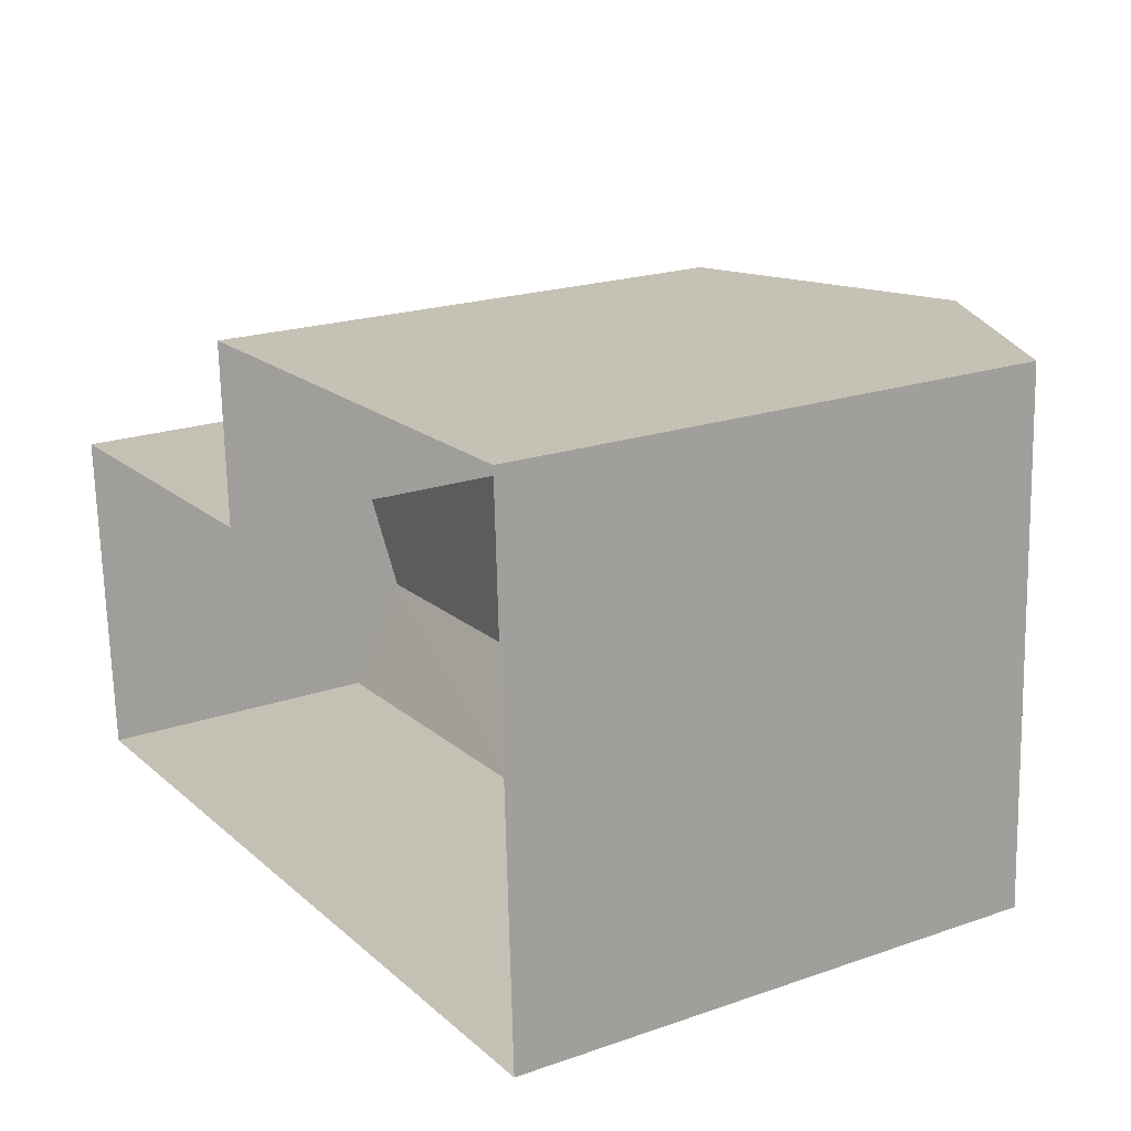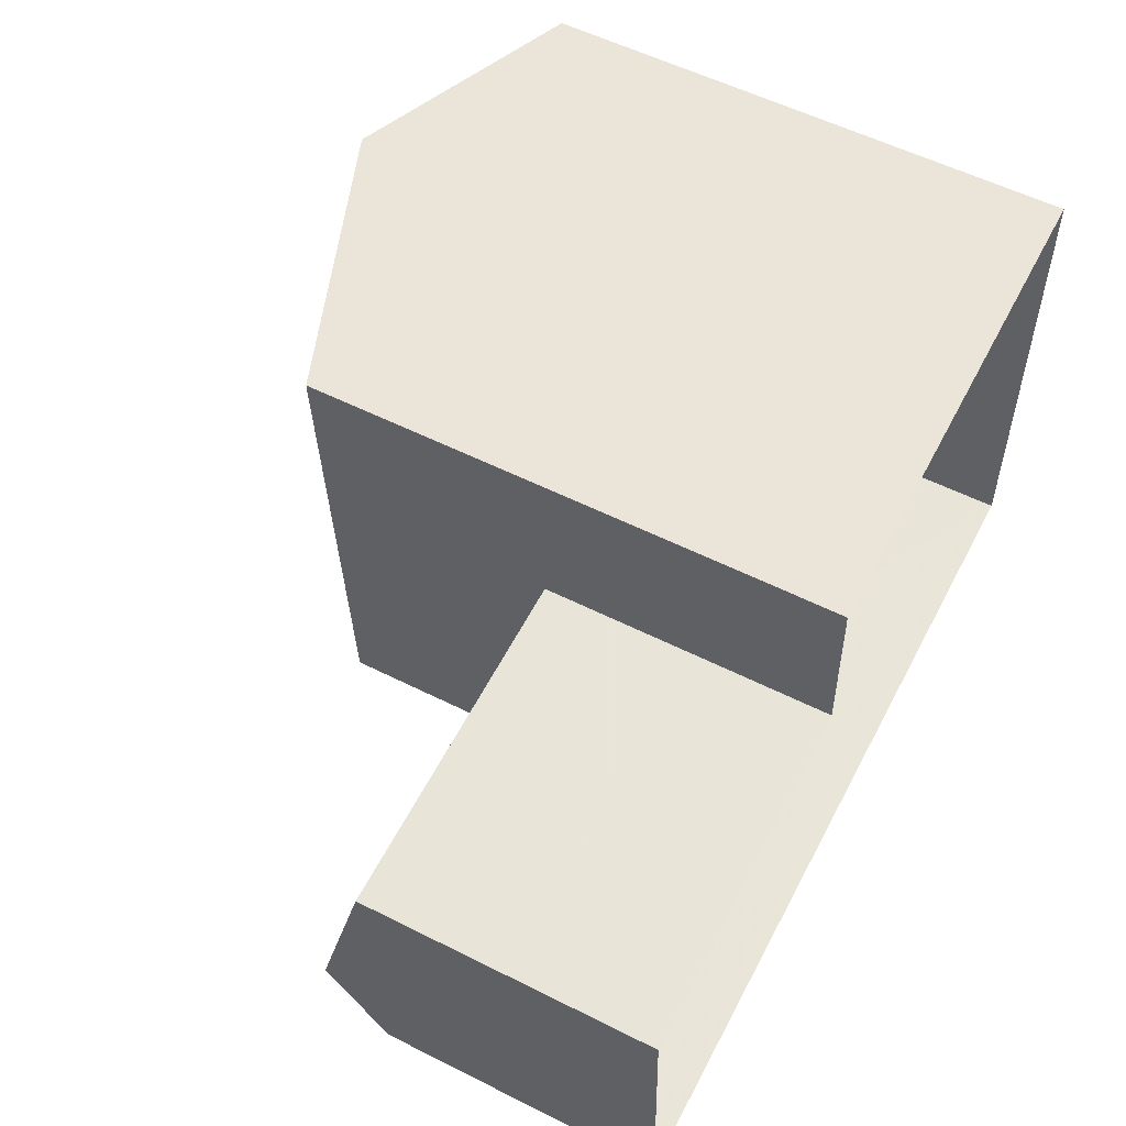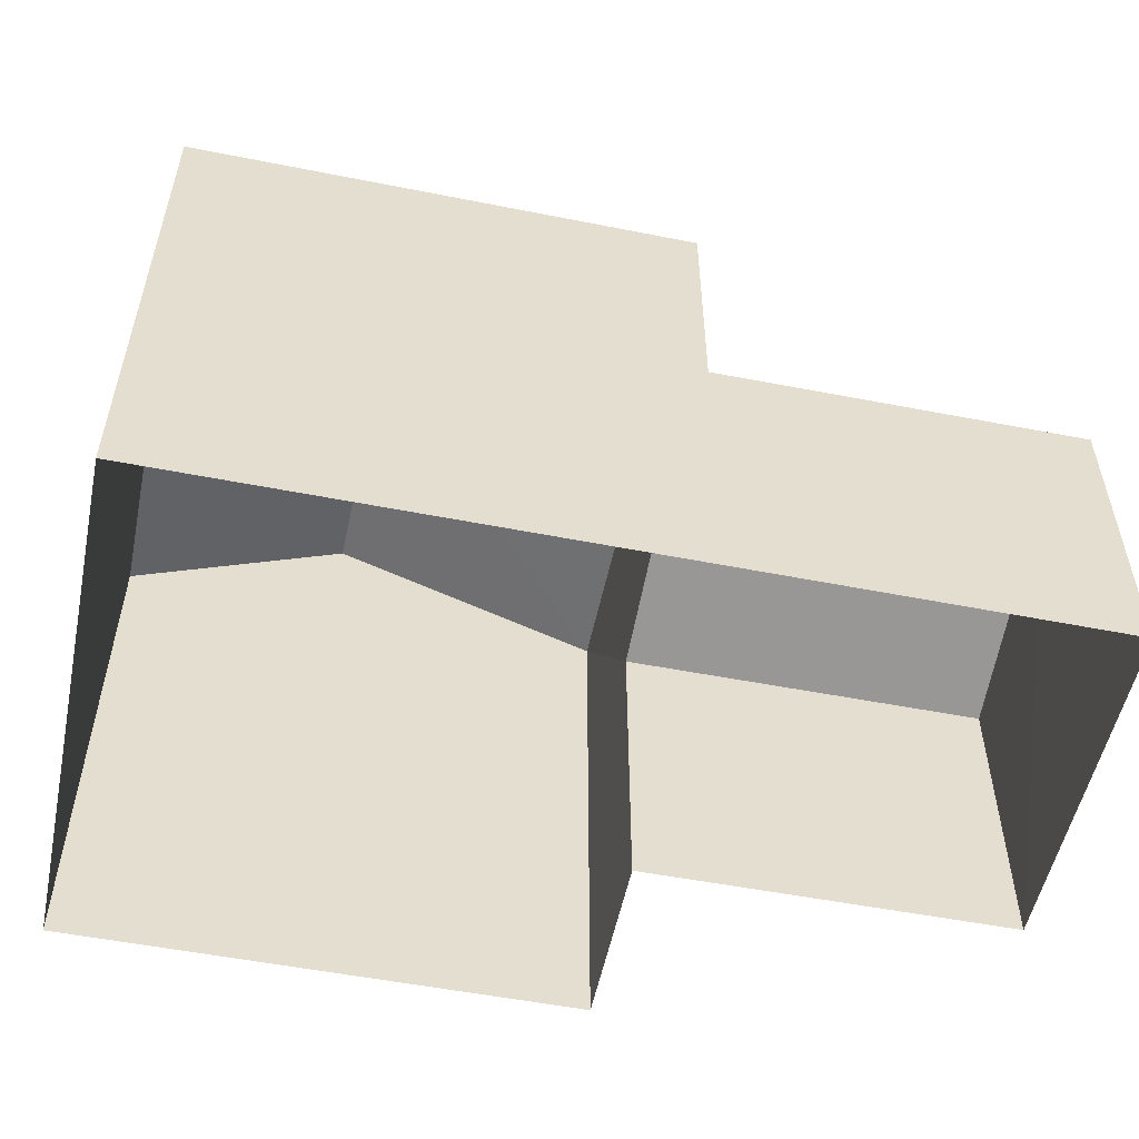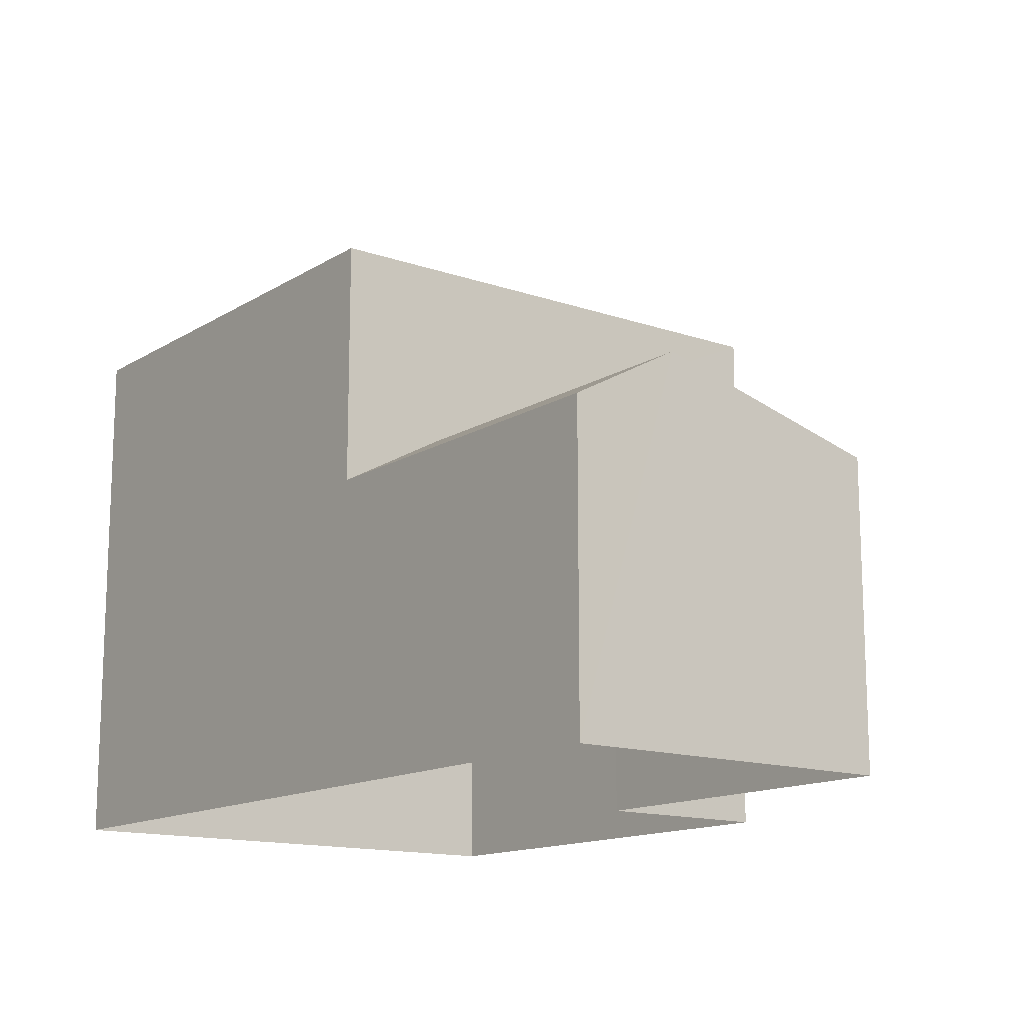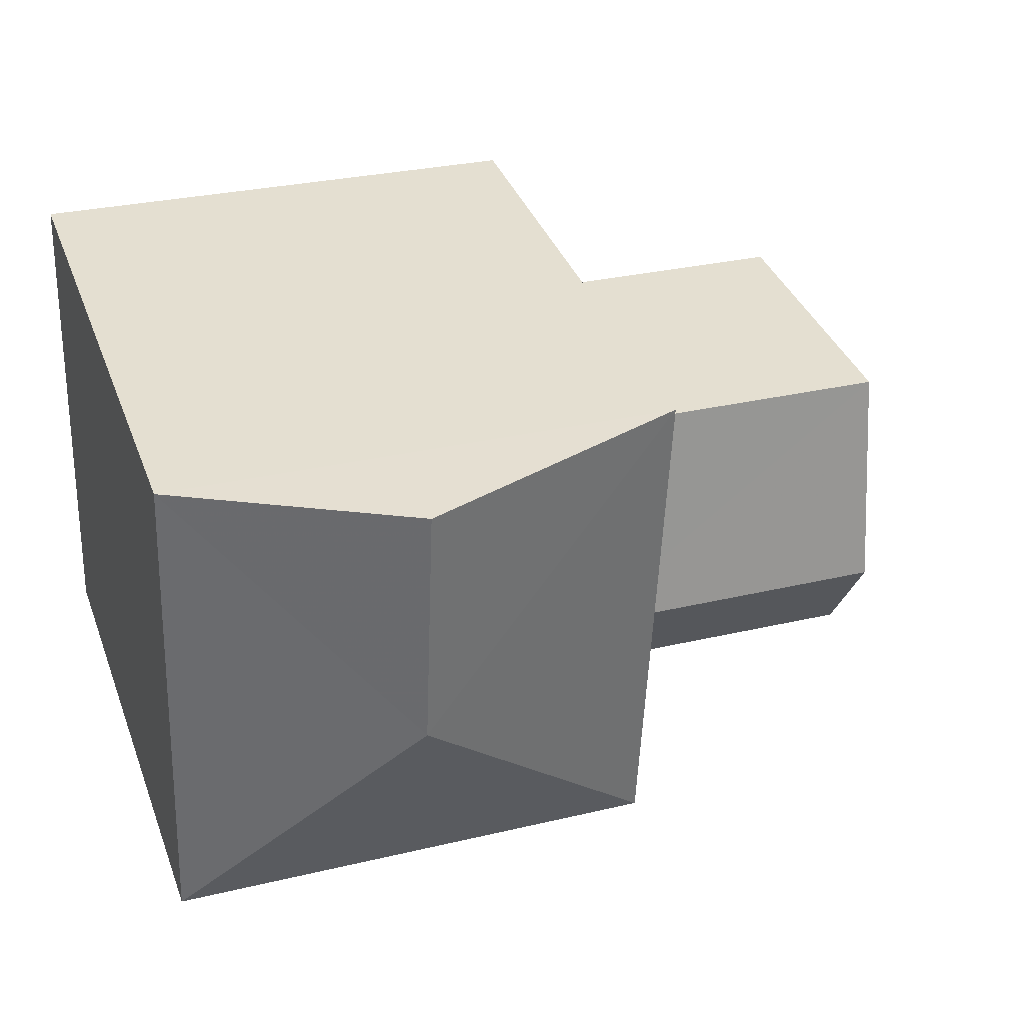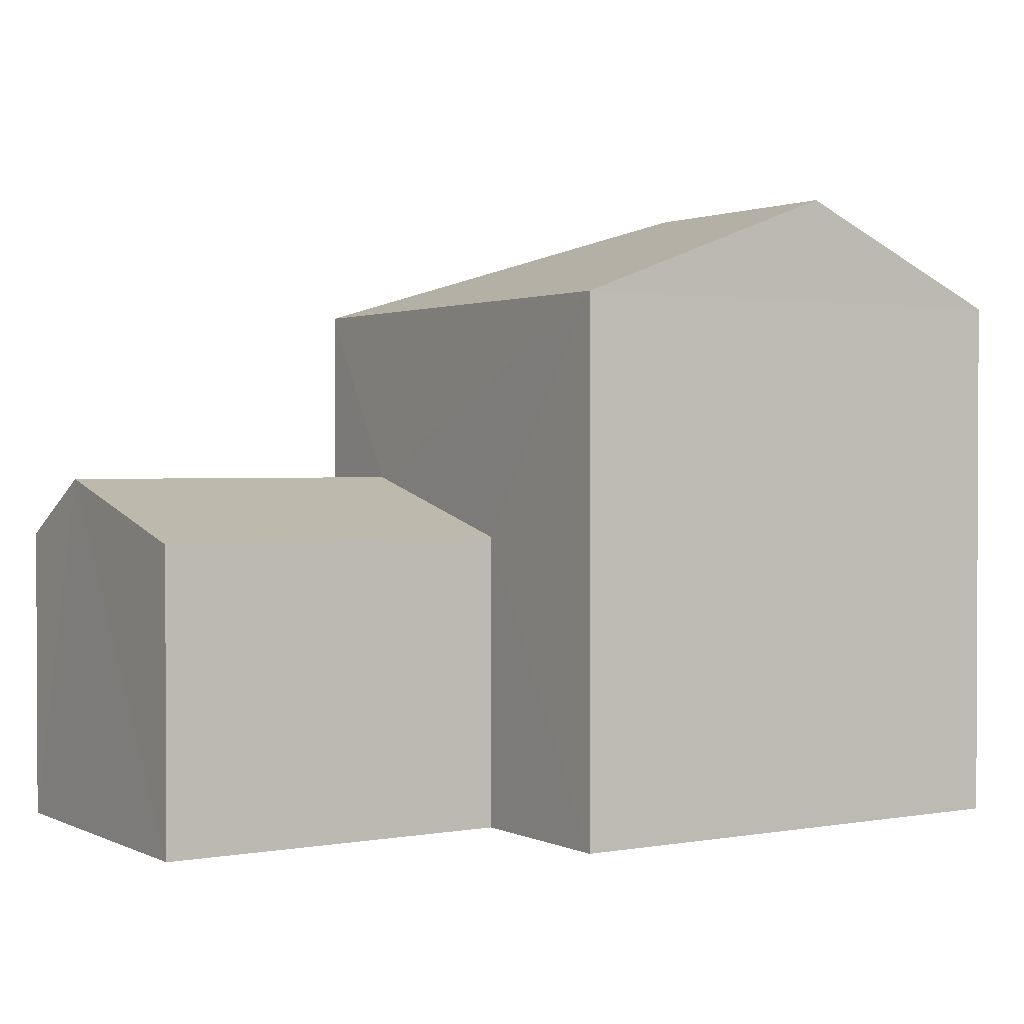
<metadata>
{"format":"obj","ext":"obj","renderer":"f3d","projection":"perspective","resolution":1024,"background":"white","views":[{"elev":20.8,"azim":-121.8,"up":"+Y"},{"elev":56.3,"azim":117.6,"up":"+Y"},{"elev":-53.8,"azim":-14.4,"up":"+Z"},{"elev":-14.1,"azim":50.3,"up":"+Z"},{"elev":37.0,"azim":-19.3,"up":"+Y"},{"elev":1.5,"azim":144.8,"up":"+Z"}]}
</metadata>
<code>
v -3.731e+05 -1.04e+05 28.36
v -3.731e+05 -1.04e+05 28.36
v -3.731e+05 -1.04e+05 28.36
v -3.731e+05 -1.04e+05 28.36
v -3.731e+05 -1.04e+05 28.36
v -3.731e+05 -1.04e+05 28.36
v -3.731e+05 -1.04e+05 31.98
v -3.731e+05 -1.04e+05 31.98
v -3.731e+05 -1.04e+05 32.69
v -3.731e+05 -1.04e+05 32.69
v -3.731e+05 -1.04e+05 31.98
v -3.731e+05 -1.04e+05 31.98
v -3.731e+05 -1.04e+05 36.14
v -3.731e+05 -1.04e+05 34.89
v -3.731e+05 -1.04e+05 36.14
v -3.731e+05 -1.04e+05 34.89
v -3.731e+05 -1.04e+05 34.89
v -3.731e+05 -1.04e+05 34.89
f 1 2 3
f 3 2 4
f 1 5 2
f 4 2 6
f 7 8 9
f 10 7 9
f 10 9 11
f 12 10 11
f 13 14 15
f 13 16 14
f 17 18 13
f 15 17 13
f 13 18 16
f 14 5 17
f 14 17 15
f 5 1 17
f 16 18 7
f 18 3 7
f 7 4 8
f 7 3 4
f 2 5 12
f 5 14 12
f 10 16 7
f 14 16 10
f 12 14 10
f 8 4 9
f 4 6 9
f 6 11 9
f 2 11 6
f 2 12 11
f 17 1 3
f 18 17 3

</code>
